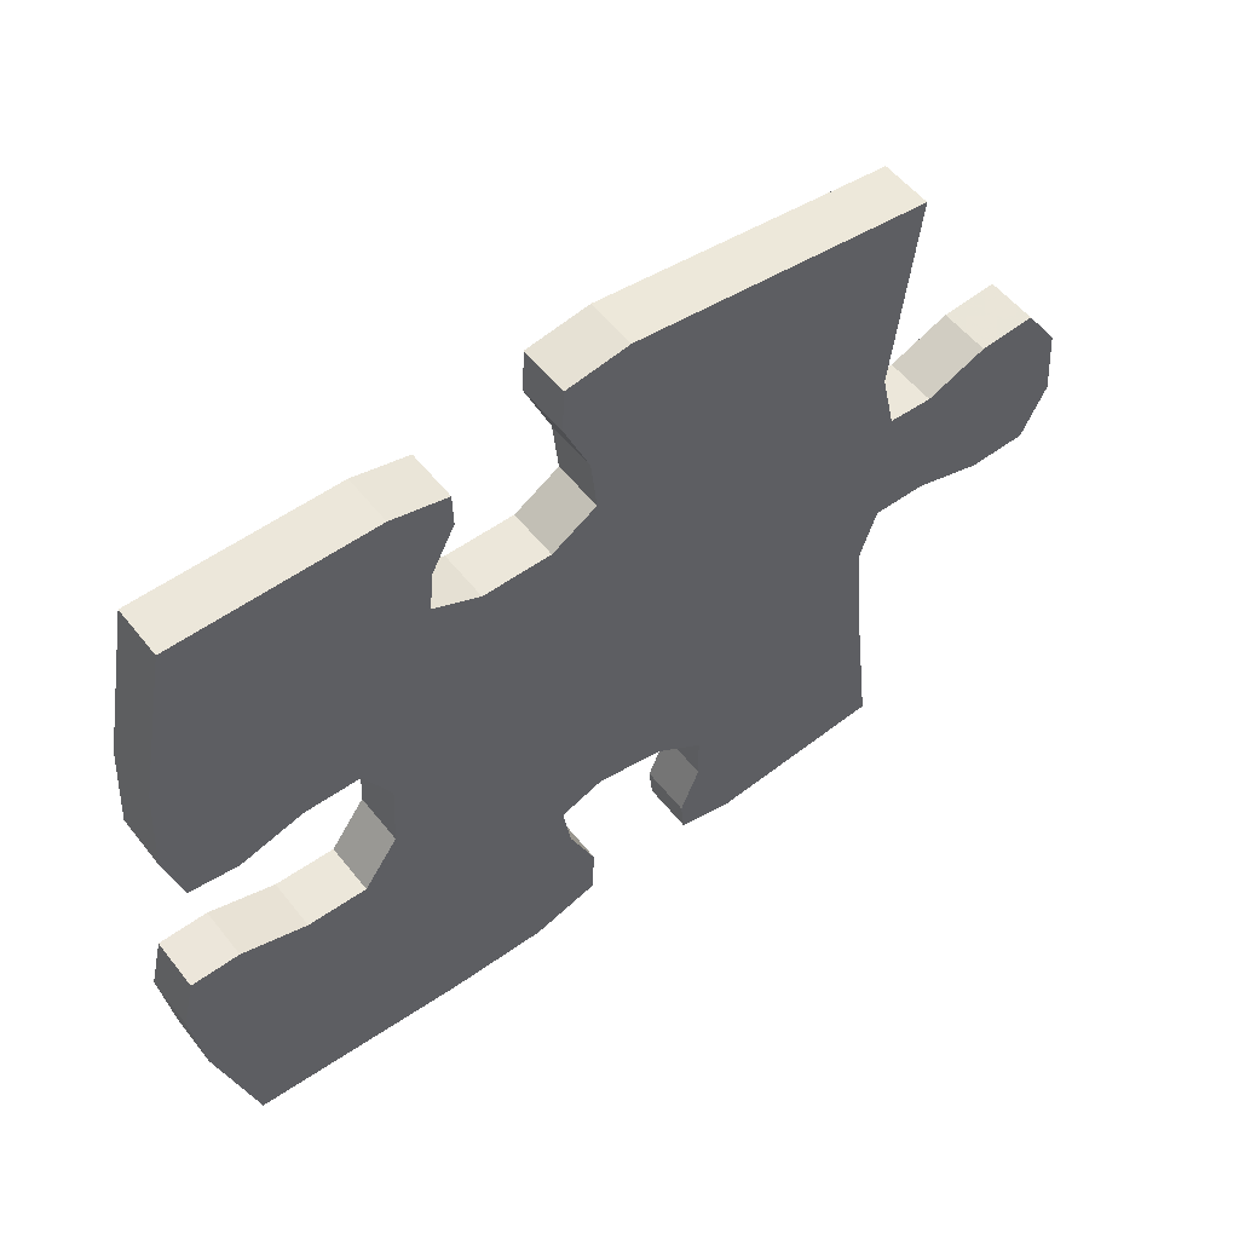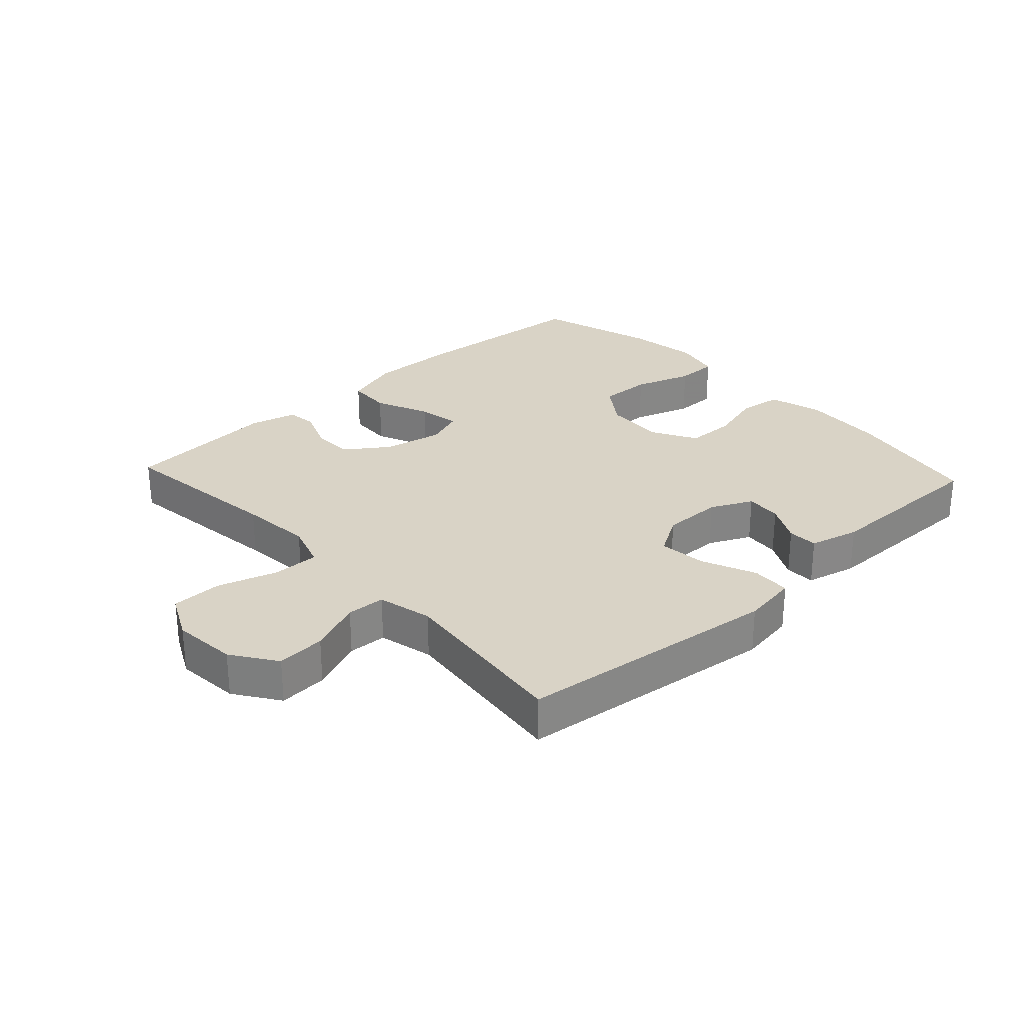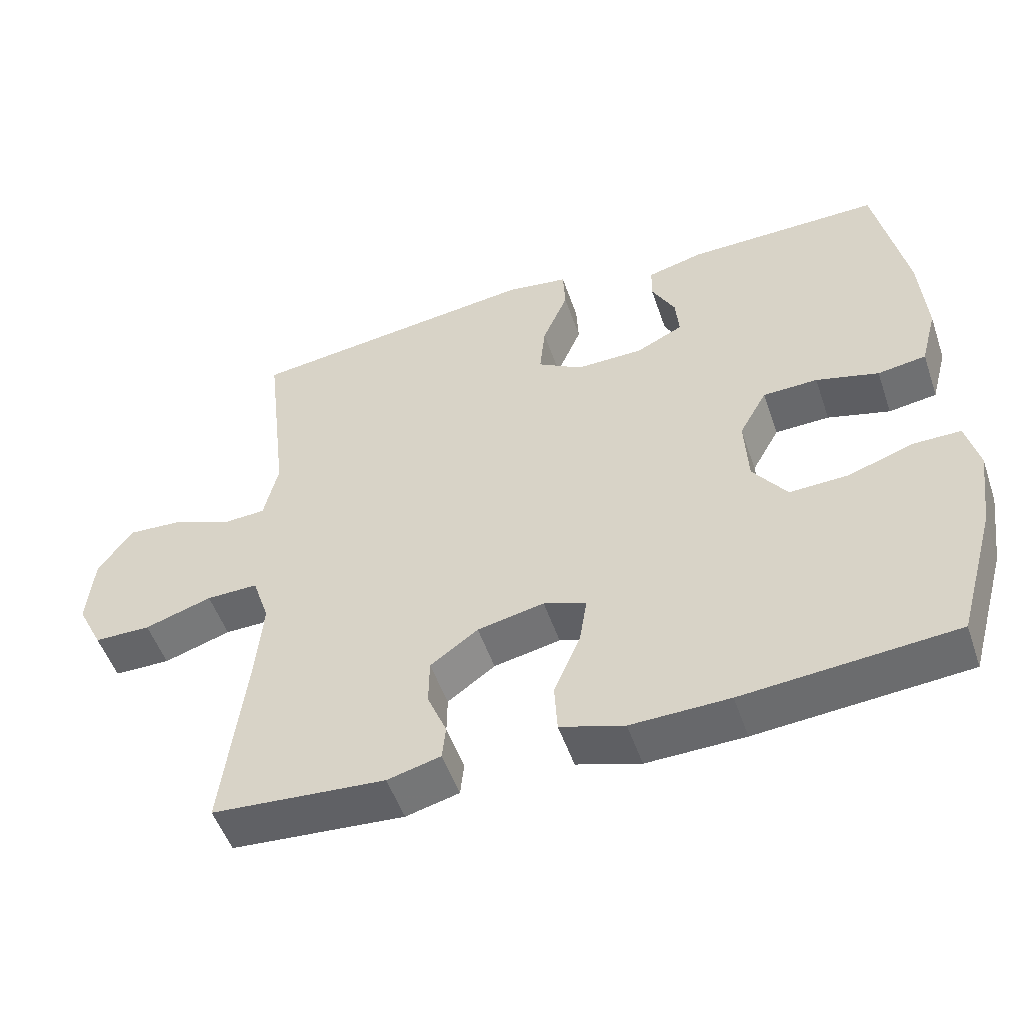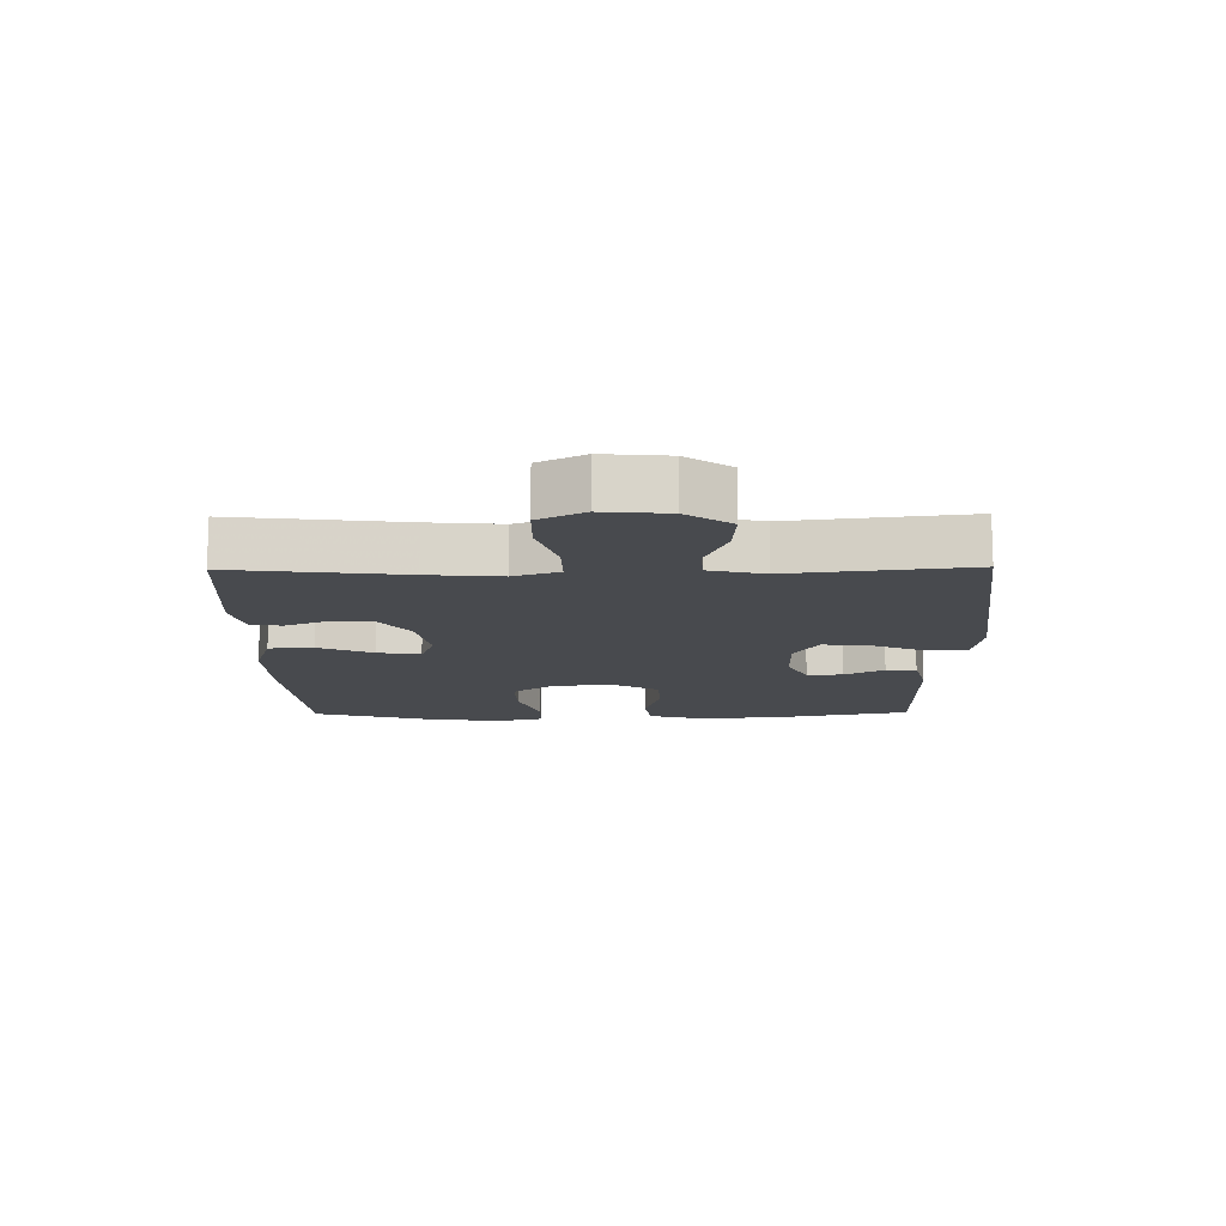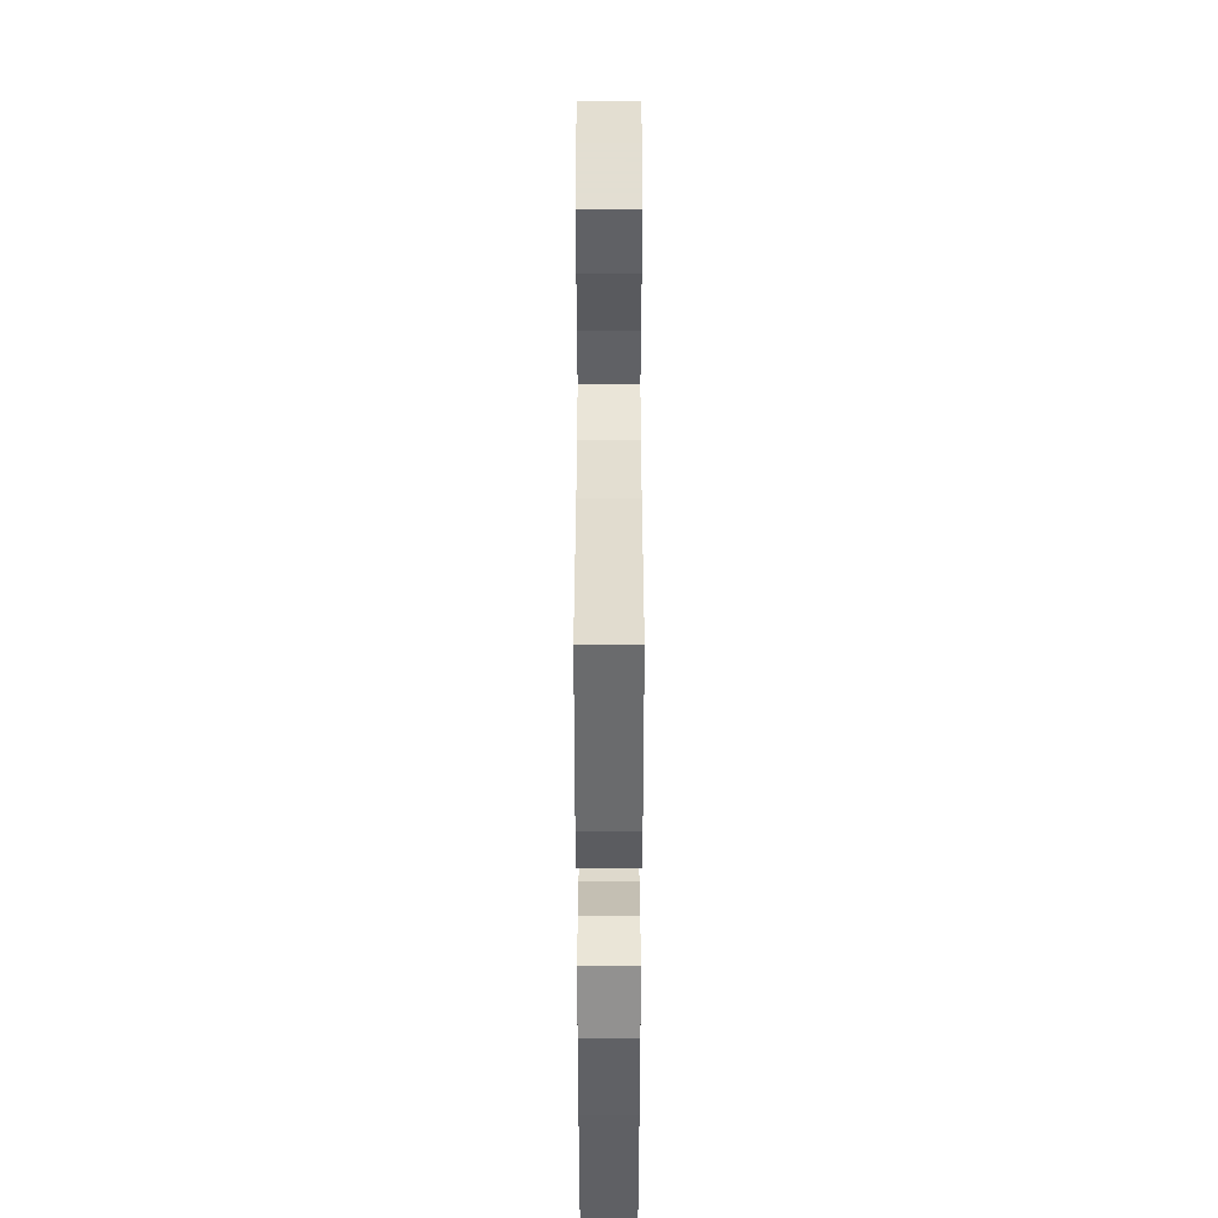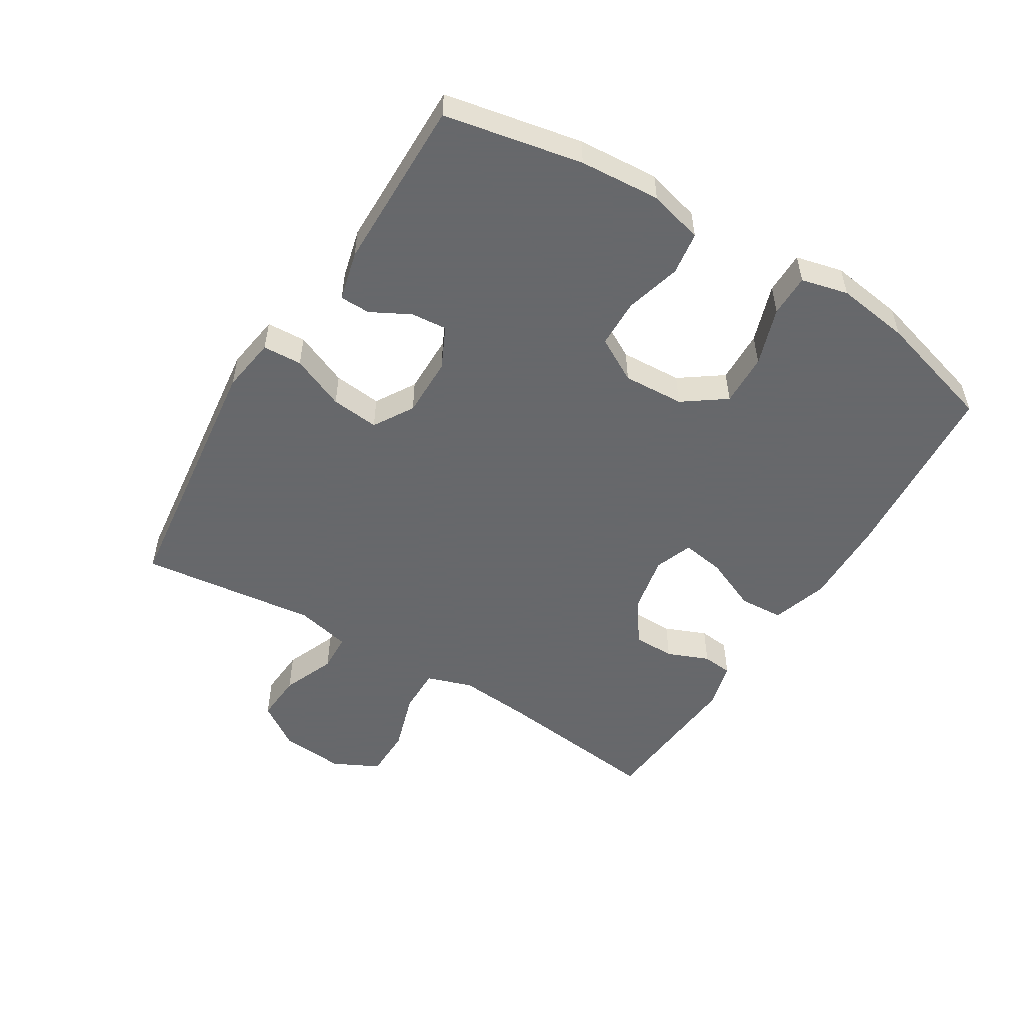
<metadata>
{"format":"obj","ext":"obj","renderer":"f3d","projection":"perspective","resolution":1024,"background":"white","views":[{"elev":54.4,"azim":142.4,"up":"+Z"},{"elev":28.3,"azim":-42.9,"up":"+Y"},{"elev":-51.8,"azim":18.8,"up":"+Z"},{"elev":-13.1,"azim":-89.2,"up":"+Y"},{"elev":-48.8,"azim":-90.0,"up":"+Z"},{"elev":-52.3,"azim":58.4,"up":"+Y"}]}
</metadata>
<code>
v -0.5 0.07 -0.5
v -0.468 0.07 -0.232
v -0.458 0.07 -0.118
v -0.482 0.07 -0.046
v -0.555 0.07 -0.047
v -0.65 0.07 -0.077
v -0.73 0.07 -0.076
v -0.766 0.07 -0.004
v -0.757 0.07 0.098
v -0.709 0.07 0.168
v -0.632 0.07 0.163
v -0.548 0.07 0.129
v -0.487 0.07 0.132
v -0.467 0.07 0.219
v -0.5 0.07 0.5
v -0.087 0.07 0.551
v 0.001 0.07 0.538
v 0.004 0.07 0.476
v -0.032 0.07 0.391
v -0.04 0.07 0.315
v 0.023 0.07 0.277
v 0.118 0.07 0.278
v 0.184 0.07 0.31
v 0.179 0.07 0.367
v 0.146 0.07 0.429
v 0.147 0.07 0.477
v 0.226 0.07 0.497
v 0.5 0.07 0.5
v 0.543 0.07 0.282
v 0.552 0.07 0.154
v 0.529 0.07 0.068
v 0.461 0.07 0.058
v 0.373 0.07 0.082
v 0.296 0.07 0.08
v 0.257 0.07 0.01
v 0.262 0.07 -0.087
v 0.31 0.07 -0.154
v 0.393 0.07 -0.151
v 0.485 0.07 -0.12
v 0.552 0.07 -0.12
v 0.57 0.07 -0.194
v 0.554 0.07 -0.31
v 0.5 0.07 -0.5
v 0.203 0.07 -0.524
v 0.065 0.07 -0.527
v -0.025 0.07 -0.499
v -0.029 0.07 -0.429
v 0.008 0.07 -0.343
v 0.019 0.07 -0.275
v -0.041 0.07 -0.253
v -0.135 0.07 -0.272
v -0.202 0.07 -0.32
v -0.203 0.07 -0.386
v -0.176 0.07 -0.452
v -0.181 0.07 -0.5
v -0.256 0.07 -0.519
v -0.5 0 -0.5
v -0.468 0 -0.232
v -0.458 0 -0.118
v -0.482 0 -0.046
v -0.555 0 -0.047
v -0.65 0 -0.077
v -0.73 0 -0.076
v -0.766 0 -0.004
v -0.757 0 0.098
v -0.709 0 0.168
v -0.632 0 0.163
v -0.548 0 0.129
v -0.487 0 0.132
v -0.467 0 0.219
v -0.5 0 0.5
v -0.087 0 0.551
v 0.001 0 0.538
v 0.004 0 0.476
v -0.032 0 0.391
v -0.04 0 0.315
v 0.023 0 0.277
v 0.118 0 0.278
v 0.184 0 0.31
v 0.179 0 0.367
v 0.146 0 0.429
v 0.147 0 0.477
v 0.226 0 0.497
v 0.5 0 0.5
v 0.543 0 0.282
v 0.552 0 0.154
v 0.529 0 0.068
v 0.461 0 0.058
v 0.373 0 0.082
v 0.296 0 0.08
v 0.257 0 0.01
v 0.262 0 -0.087
v 0.31 0 -0.154
v 0.393 0 -0.151
v 0.485 0 -0.12
v 0.552 0 -0.12
v 0.57 0 -0.194
v 0.554 0 -0.31
v 0.5 0 -0.5
v 0.203 0 -0.524
v 0.065 0 -0.527
v -0.025 0 -0.499
v -0.029 0 -0.429
v 0.008 0 -0.343
v 0.019 0 -0.275
v -0.041 0 -0.253
v -0.135 0 -0.272
v -0.202 0 -0.32
v -0.203 0 -0.386
v -0.176 0 -0.452
v -0.181 0 -0.5
v -0.256 0 -0.519
f 53 54 55 56
f 52 53 56 1
f 51 52 1 2
f 50 51 2 3
f 45 46 47 48
f 45 48 49
f 44 45 49
f 43 44 49
f 42 43 49
f 41 42 49 50
f 38 39 40 41
f 37 38 41 50
f 30 31 32 33
f 30 33 34
f 29 30 34
f 28 29 34
f 27 28 34 35
f 24 25 26 27
f 23 24 27 35
f 16 17 18 19
f 14 15 16 19
f 13 14 19 20
f 9 10 11 12
f 9 12 13
f 8 9 13
f 5 6 7 8
f 4 5 8 13
f 36 37 50 3
f 22 23 35 36
f 21 22 36 3
f 13 20 21
f 3 4 13 21
f 112 111 110 109
f 57 112 109 108
f 58 57 108 107
f 59 58 107 106
f 104 103 102 101
f 105 104 101
f 105 101 100
f 105 100 99
f 105 99 98
f 106 105 98 97
f 97 96 95 94
f 106 97 94 93
f 89 88 87 86
f 90 89 86
f 90 86 85
f 90 85 84
f 91 90 84 83
f 83 82 81 80
f 91 83 80 79
f 75 74 73 72
f 75 72 71 70
f 76 75 70 69
f 68 67 66 65
f 69 68 65
f 69 65 64
f 64 63 62 61
f 69 64 61 60
f 59 106 93 92
f 92 91 79 78
f 59 92 78 77
f 77 76 69
f 77 69 60 59
f 1 57 58 2
f 2 58 59 3
f 3 59 60 4
f 4 60 61 5
f 5 61 62 6
f 6 62 63 7
f 7 63 64 8
f 8 64 65 9
f 9 65 66 10
f 10 66 67 11
f 11 67 68 12
f 12 68 69 13
f 13 69 70 14
f 14 70 71 15
f 15 71 72 16
f 16 72 73 17
f 17 73 74 18
f 18 74 75 19
f 19 75 76 20
f 20 76 77 21
f 21 77 78 22
f 22 78 79 23
f 23 79 80 24
f 24 80 81 25
f 25 81 82 26
f 26 82 83 27
f 27 83 84 28
f 28 84 85 29
f 29 85 86 30
f 30 86 87 31
f 31 87 88 32
f 32 88 89 33
f 33 89 90 34
f 34 90 91 35
f 35 91 92 36
f 36 92 93 37
f 37 93 94 38
f 38 94 95 39
f 39 95 96 40
f 40 96 97 41
f 41 97 98 42
f 42 98 99 43
f 43 99 100 44
f 44 100 101 45
f 45 101 102 46
f 46 102 103 47
f 47 103 104 48
f 48 104 105 49
f 49 105 106 50
f 50 106 107 51
f 51 107 108 52
f 52 108 109 53
f 53 109 110 54
f 54 110 111 55
f 55 111 112 56
f 56 112 57 1

</code>
